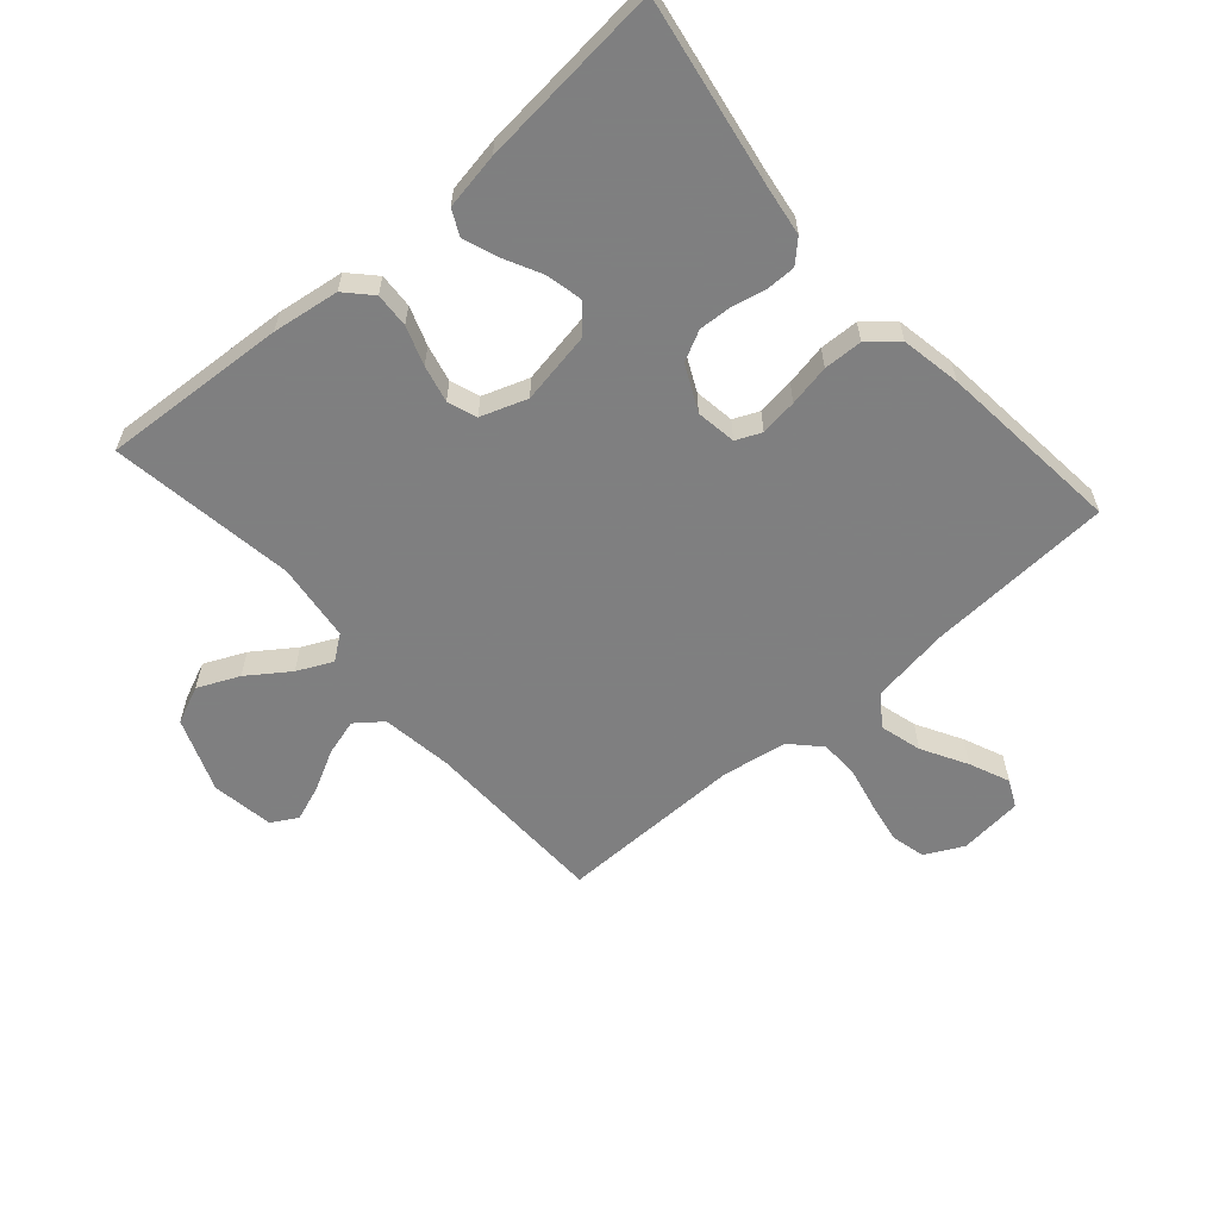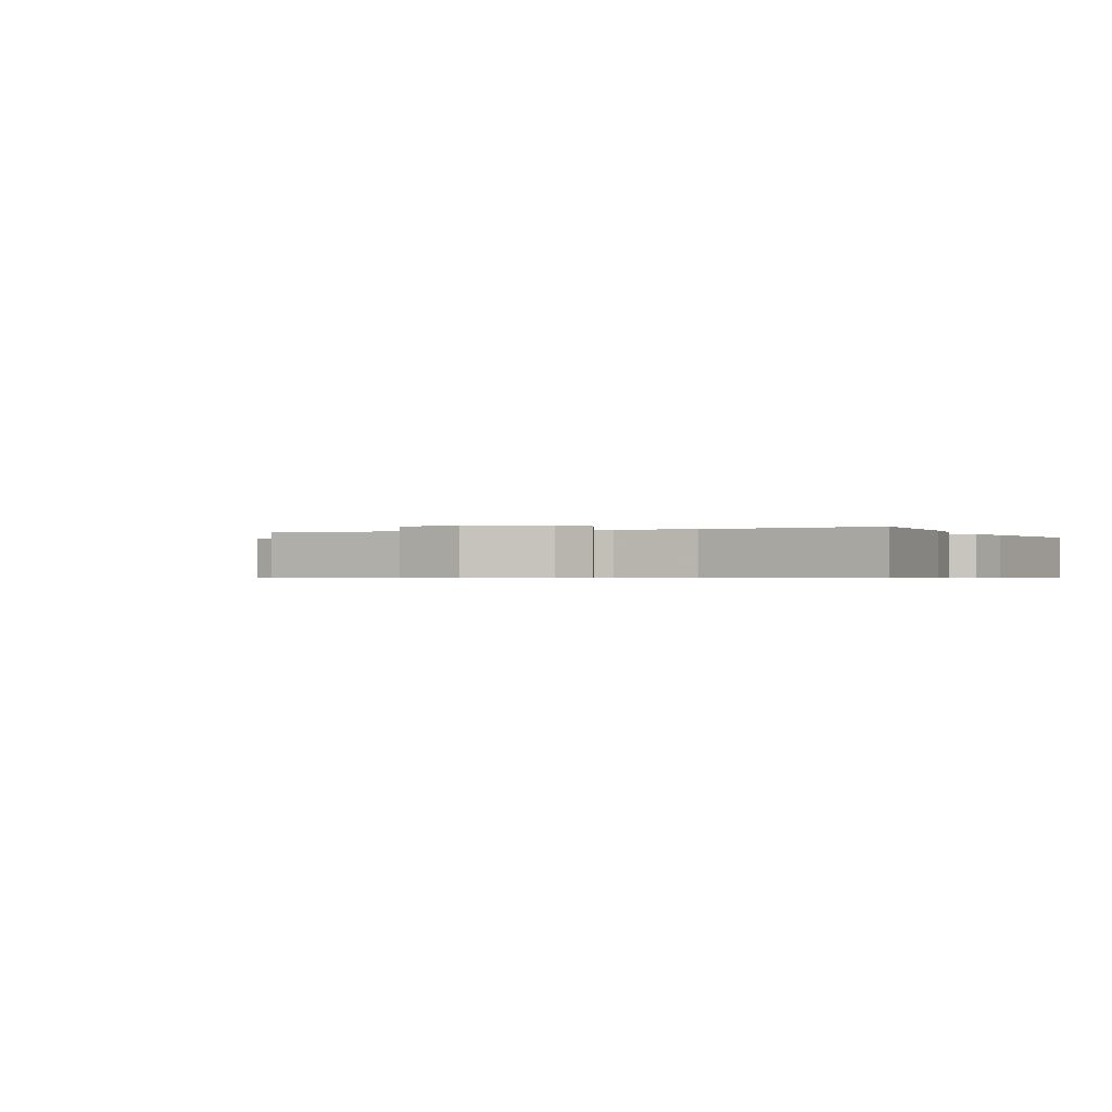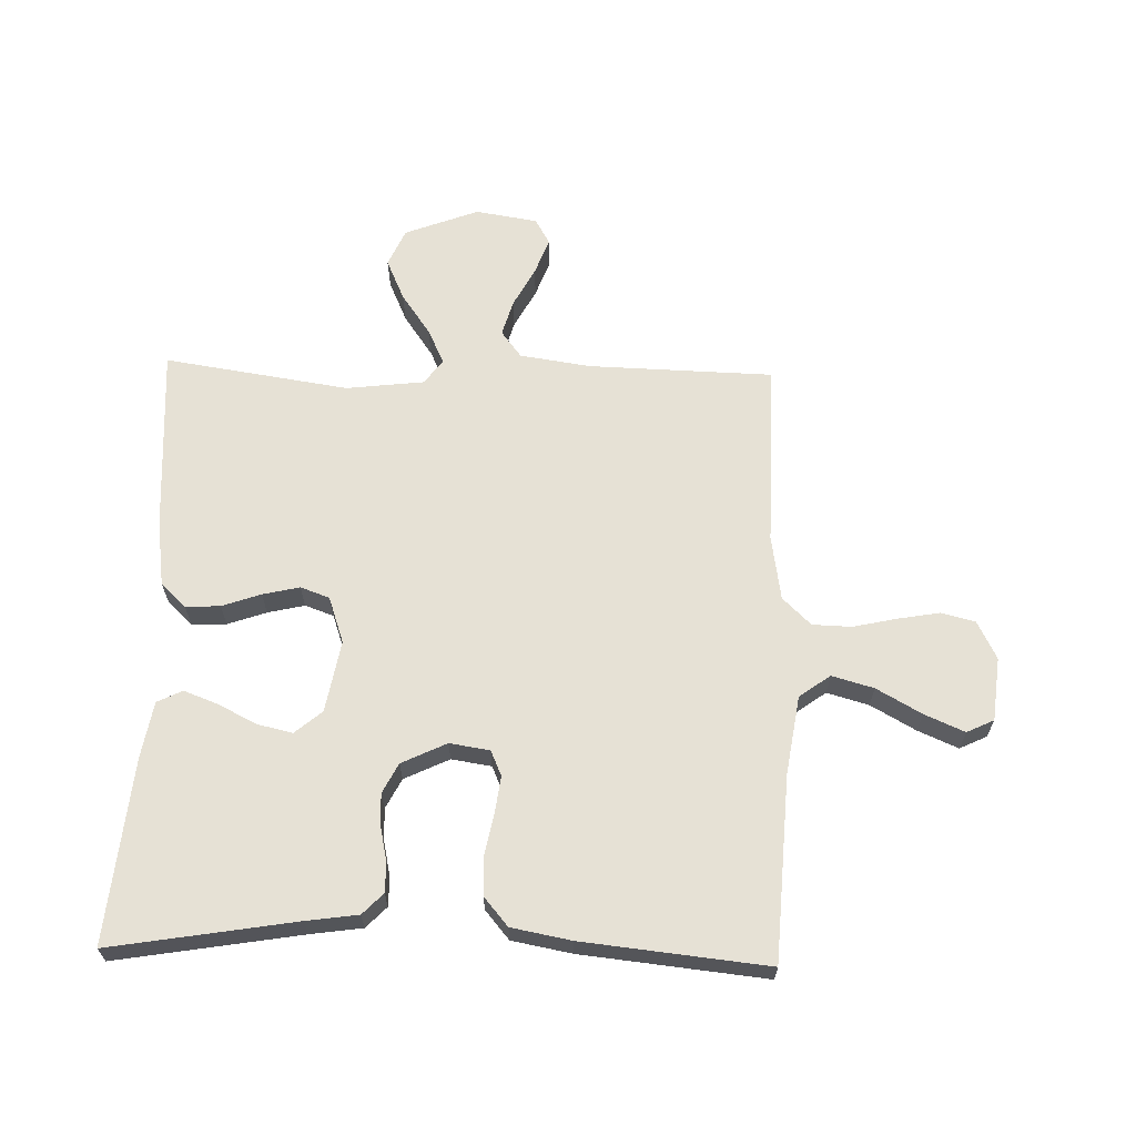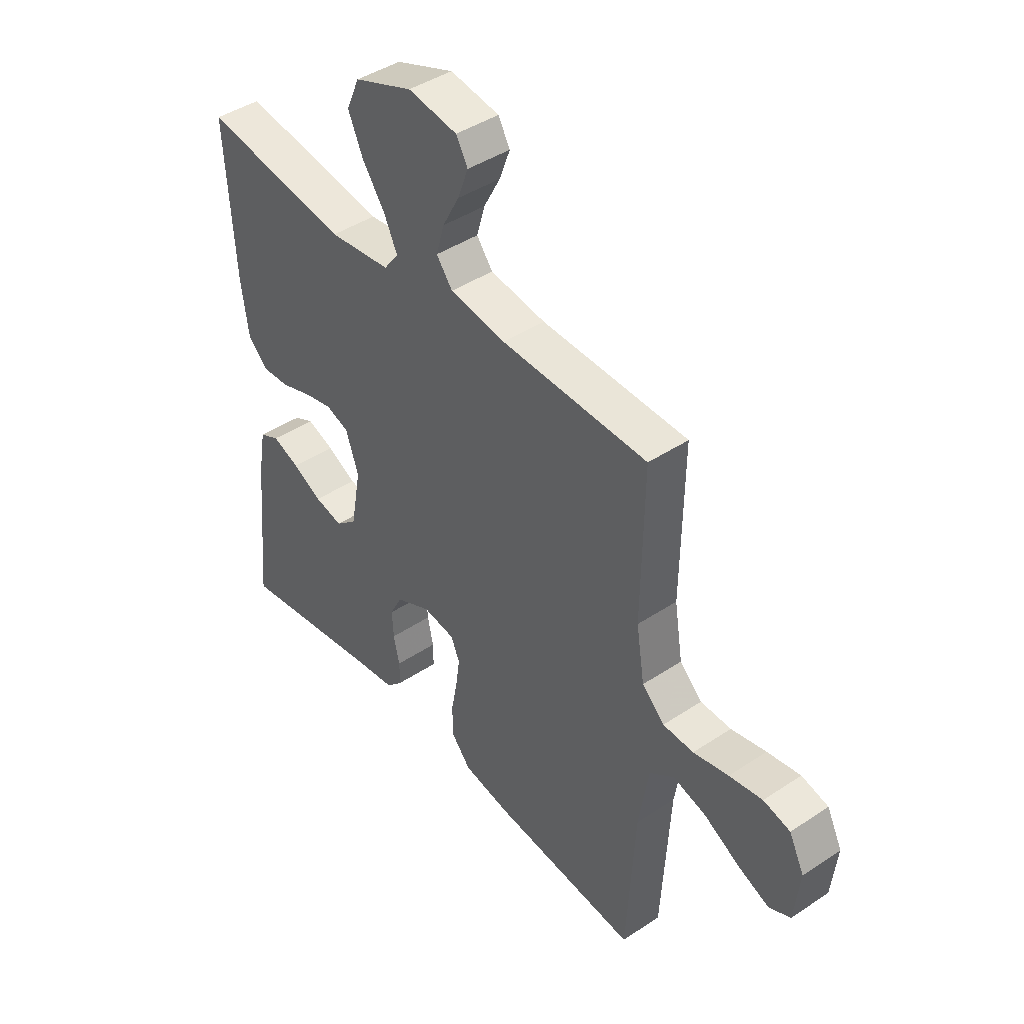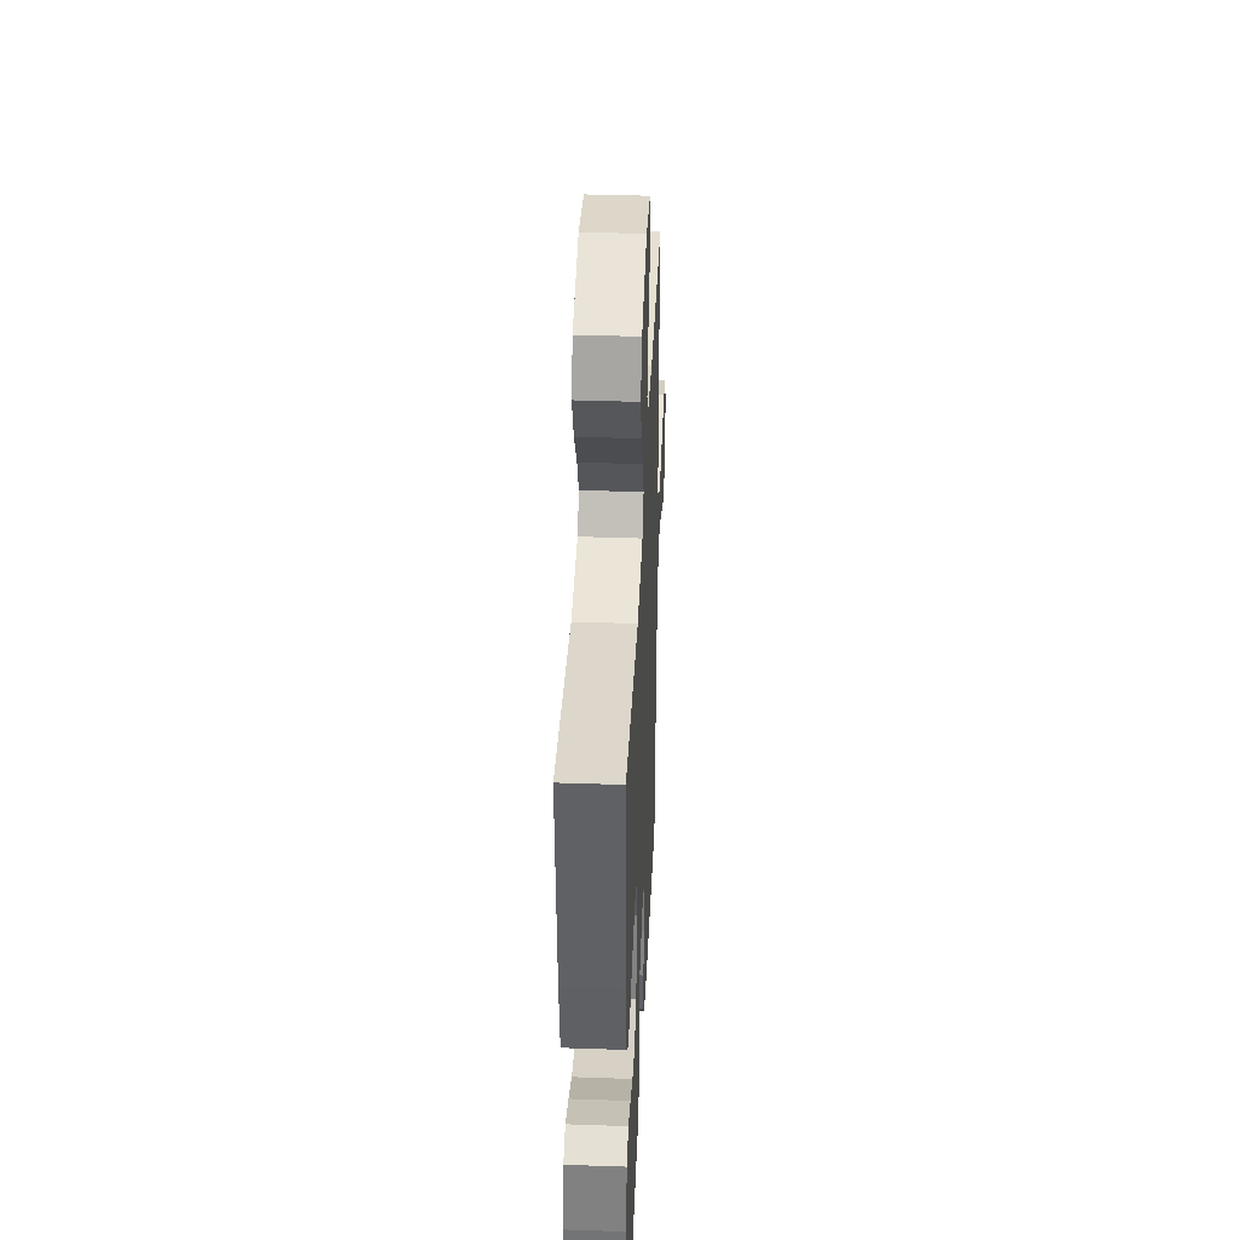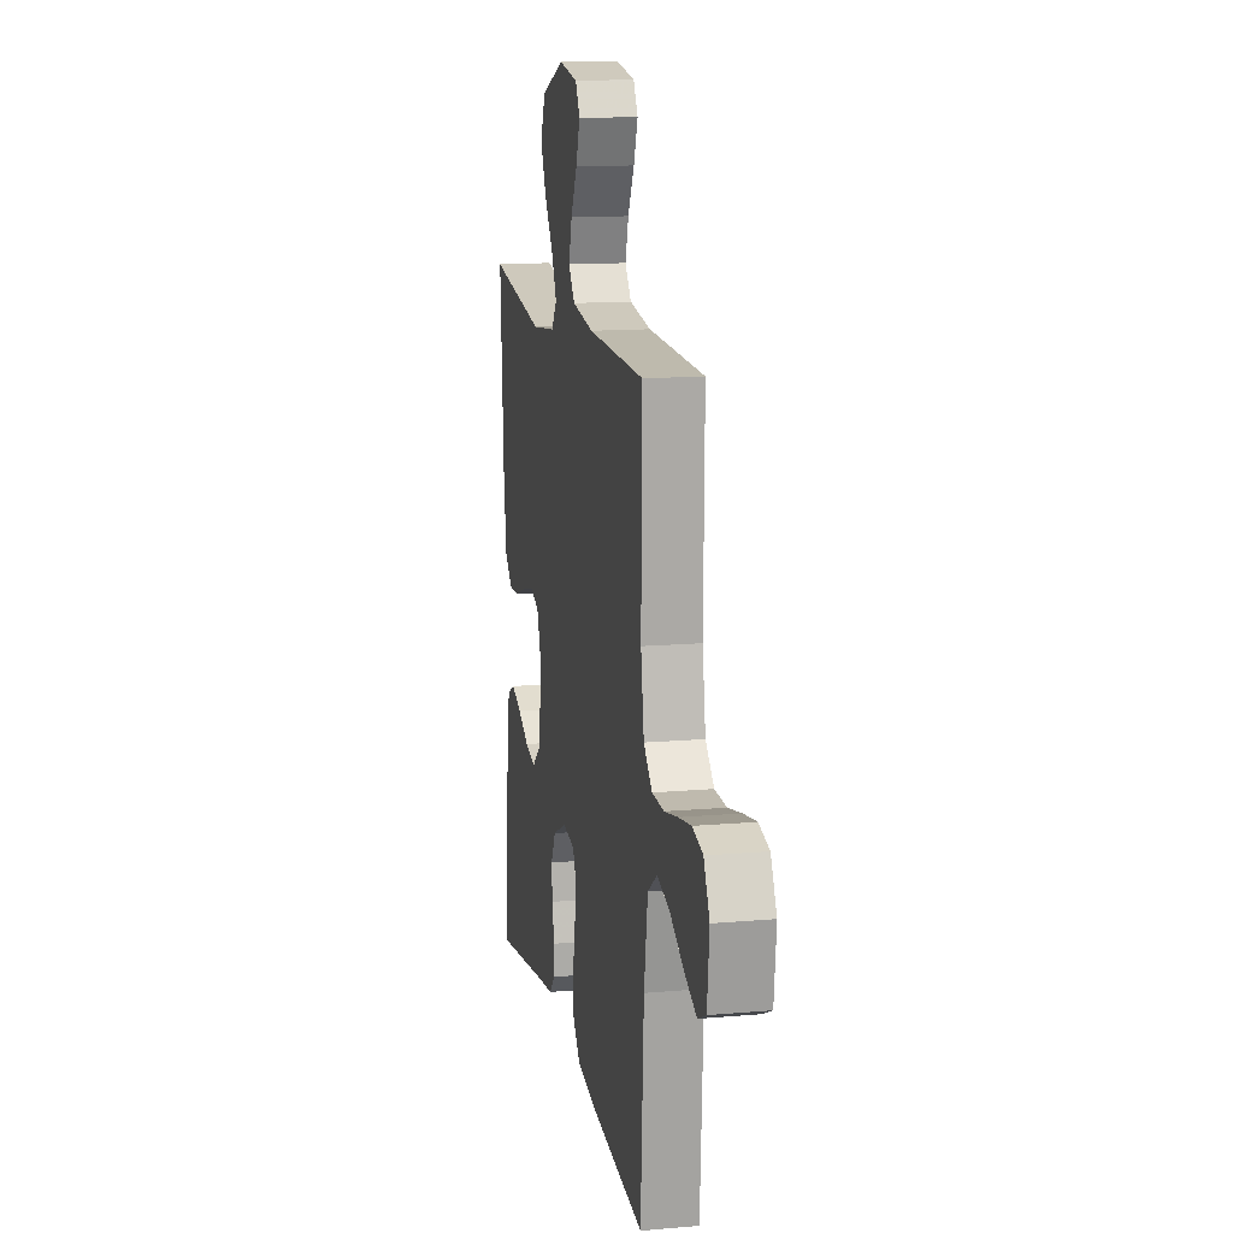
<metadata>
{"format":"obj","ext":"obj","renderer":"f3d","projection":"perspective","resolution":1024,"background":"white","views":[{"elev":-59.9,"azim":131.0,"up":"+Y"},{"elev":-0.5,"azim":25.9,"up":"+Y"},{"elev":64.7,"azim":-178.4,"up":"+Y"},{"elev":43.0,"azim":-128.3,"up":"+Z"},{"elev":39.2,"azim":92.5,"up":"+Z"},{"elev":13.9,"azim":-101.0,"up":"+Z"}]}
</metadata>
<code>
v 0.5 0.07 -0.5
v 0.2 0.07 -0.45
v 0.116 0.07 -0.438
v 0.083 0.07 -0.404
v 0.083 0.07 -0.357
v 0.095 0.07 -0.302
v 0.098 0.07 -0.248
v 0.073 0.07 -0.199
v 0 0.07 -0.164
v -0.065 0.07 -0.174
v -0.083 0.07 -0.215
v -0.075 0.07 -0.275
v -0.062 0.07 -0.342
v -0.064 0.07 -0.405
v -0.103 0.07 -0.451
v -0.2 0.07 -0.469
v -0.5 0.07 -0.5
v -0.517 0.07 -0.2
v -0.537 0.07 -0.072
v -0.587 0.07 -0.036
v -0.655 0.07 -0.055
v -0.728 0.07 -0.096
v -0.793 0.07 -0.124
v -0.837 0.07 -0.103
v -0.848 0.07 0
v -0.817 0.07 0.062
v -0.762 0.07 0.076
v -0.694 0.07 0.064
v -0.622 0.07 0.048
v -0.559 0.07 0.05
v -0.513 0.07 0.094
v -0.496 0.07 0.2
v -0.5 0.07 0.5
v -0.2 0.07 0.508
v -0.085 0.07 0.525
v -0.052 0.07 0.568
v -0.069 0.07 0.627
v -0.103 0.07 0.691
v -0.125 0.07 0.75
v -0.101 0.07 0.792
v 0 0.07 0.808
v 0.12 0.07 0.762
v 0.147 0.07 0.701
v 0.117 0.07 0.634
v 0.07 0.07 0.567
v 0.043 0.07 0.51
v 0.073 0.07 0.47
v 0.2 0.07 0.455
v 0.5 0.07 0.5
v 0.482 0.07 0.2
v 0.467 0.07 0.092
v 0.426 0.07 0.053
v 0.37 0.07 0.056
v 0.307 0.07 0.078
v 0.247 0.07 0.092
v 0.2 0.07 0.075
v 0.174 0.07 0
v 0.195 0.07 -0.117
v 0.239 0.07 -0.154
v 0.297 0.07 -0.141
v 0.358 0.07 -0.11
v 0.414 0.07 -0.089
v 0.455 0.07 -0.109
v 0.471 0.07 -0.2
v 0.5 0 -0.5
v 0.2 0 -0.45
v 0.116 0 -0.438
v 0.083 0 -0.404
v 0.083 0 -0.357
v 0.095 0 -0.302
v 0.098 0 -0.248
v 0.073 0 -0.199
v 0 0 -0.164
v -0.065 0 -0.174
v -0.083 0 -0.215
v -0.075 0 -0.275
v -0.062 0 -0.342
v -0.064 0 -0.405
v -0.103 0 -0.451
v -0.2 0 -0.469
v -0.5 0 -0.5
v -0.517 0 -0.2
v -0.537 0 -0.072
v -0.587 0 -0.036
v -0.655 0 -0.055
v -0.728 0 -0.096
v -0.793 0 -0.124
v -0.837 0 -0.103
v -0.848 0 0
v -0.817 0 0.062
v -0.762 0 0.076
v -0.694 0 0.064
v -0.622 0 0.048
v -0.559 0 0.05
v -0.513 0 0.094
v -0.496 0 0.2
v -0.5 0 0.5
v -0.2 0 0.508
v -0.085 0 0.525
v -0.052 0 0.568
v -0.069 0 0.627
v -0.103 0 0.691
v -0.125 0 0.75
v -0.101 0 0.792
v 0 0 0.808
v 0.12 0 0.762
v 0.147 0 0.701
v 0.117 0 0.634
v 0.07 0 0.567
v 0.043 0 0.51
v 0.073 0 0.47
v 0.2 0 0.455
v 0.5 0 0.5
v 0.482 0 0.2
v 0.467 0 0.092
v 0.426 0 0.053
v 0.37 0 0.056
v 0.307 0 0.078
v 0.247 0 0.092
v 0.2 0 0.075
v 0.174 0 0
v 0.195 0 -0.117
v 0.239 0 -0.154
v 0.297 0 -0.141
v 0.358 0 -0.11
v 0.414 0 -0.089
v 0.455 0 -0.109
v 0.471 0 -0.2
f 64 1 2
f 63 64 2
f 62 63 2
f 61 62 2
f 60 61 2
f 4 5 6
f 3 4 6
f 2 3 6
f 60 2 6
f 59 60 6
f 58 59 6 7
f 57 58 7 8
f 56 57 8 9
f 52 53 54
f 51 52 54
f 50 51 54
f 49 50 54
f 48 49 54
f 47 48 54 55
f 46 47 55 56
f 43 44 45
f 42 43 45
f 41 42 45
f 40 41 45
f 39 40 45
f 38 39 45
f 37 38 45
f 36 37 45 46
f 56 9 10
f 46 56 10
f 36 46 10
f 35 36 10
f 32 33 34
f 35 10 11
f 34 35 11
f 32 34 11
f 31 32 11
f 27 28 29
f 26 27 29
f 25 26 29
f 24 25 29
f 23 24 29
f 22 23 29
f 21 22 29
f 20 21 29 30
f 31 11 12
f 30 31 12
f 20 30 12
f 19 20 12
f 16 17 18
f 16 18 19
f 15 16 19
f 14 15 19
f 13 14 19
f 12 13 19
f 66 65 128
f 66 128 127
f 66 127 126
f 66 126 125
f 66 125 124
f 70 69 68
f 70 68 67
f 70 67 66
f 70 66 124
f 70 124 123
f 71 70 123 122
f 72 71 122 121
f 73 72 121 120
f 118 117 116
f 118 116 115
f 118 115 114
f 118 114 113
f 118 113 112
f 119 118 112 111
f 120 119 111 110
f 109 108 107
f 109 107 106
f 109 106 105
f 109 105 104
f 109 104 103
f 109 103 102
f 109 102 101
f 110 109 101 100
f 74 73 120
f 74 120 110
f 74 110 100
f 74 100 99
f 98 97 96
f 75 74 99
f 75 99 98
f 75 98 96
f 75 96 95
f 93 92 91
f 93 91 90
f 93 90 89
f 93 89 88
f 93 88 87
f 93 87 86
f 93 86 85
f 94 93 85 84
f 76 75 95
f 76 95 94
f 76 94 84
f 76 84 83
f 82 81 80
f 83 82 80
f 83 80 79
f 83 79 78
f 83 78 77
f 83 77 76
f 1 65 66 2
f 2 66 67 3
f 3 67 68 4
f 4 68 69 5
f 5 69 70 6
f 6 70 71 7
f 7 71 72 8
f 8 72 73 9
f 9 73 74 10
f 10 74 75 11
f 11 75 76 12
f 12 76 77 13
f 13 77 78 14
f 14 78 79 15
f 15 79 80 16
f 16 80 81 17
f 17 81 82 18
f 18 82 83 19
f 19 83 84 20
f 20 84 85 21
f 21 85 86 22
f 22 86 87 23
f 23 87 88 24
f 24 88 89 25
f 25 89 90 26
f 26 90 91 27
f 27 91 92 28
f 28 92 93 29
f 29 93 94 30
f 30 94 95 31
f 31 95 96 32
f 32 96 97 33
f 33 97 98 34
f 34 98 99 35
f 35 99 100 36
f 36 100 101 37
f 37 101 102 38
f 38 102 103 39
f 39 103 104 40
f 40 104 105 41
f 41 105 106 42
f 42 106 107 43
f 43 107 108 44
f 44 108 109 45
f 45 109 110 46
f 46 110 111 47
f 47 111 112 48
f 48 112 113 49
f 49 113 114 50
f 50 114 115 51
f 51 115 116 52
f 52 116 117 53
f 53 117 118 54
f 54 118 119 55
f 55 119 120 56
f 56 120 121 57
f 57 121 122 58
f 58 122 123 59
f 59 123 124 60
f 60 124 125 61
f 61 125 126 62
f 62 126 127 63
f 63 127 128 64
f 64 128 65 1

</code>
